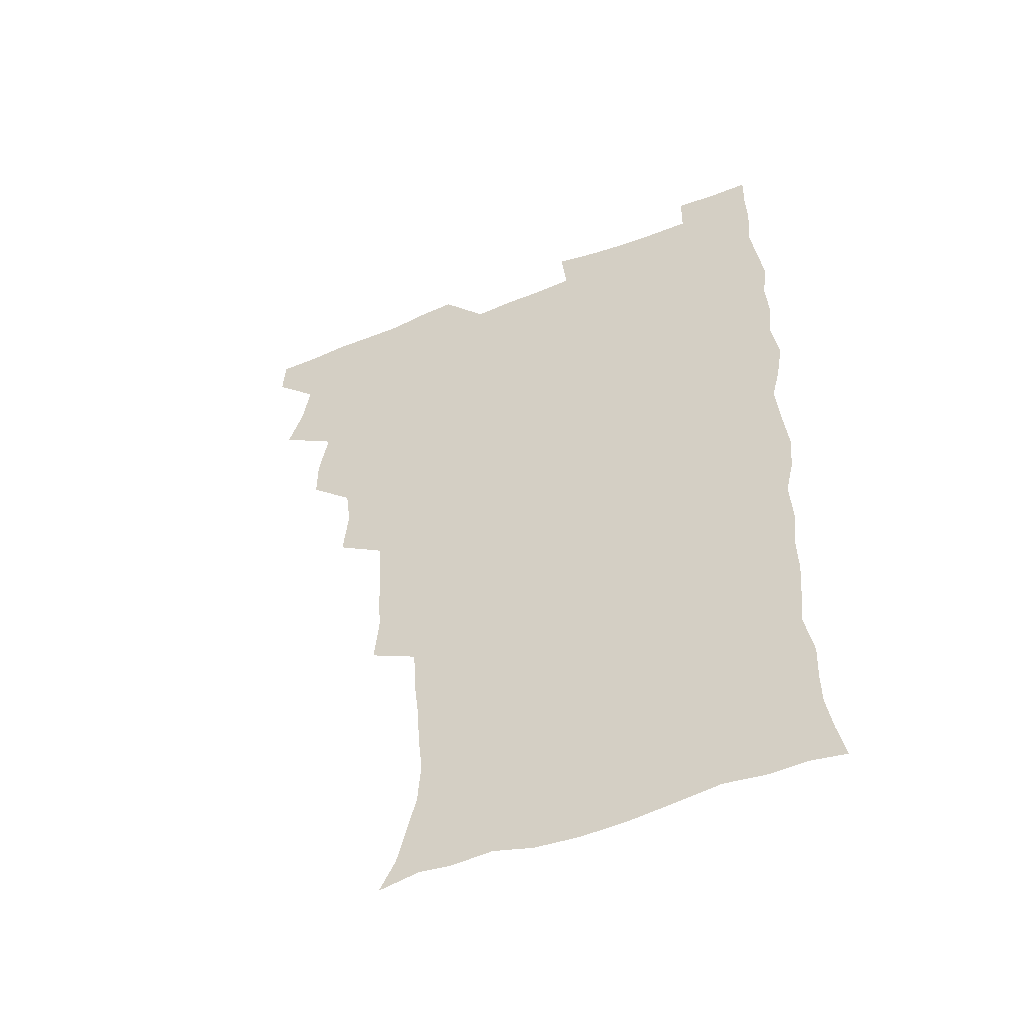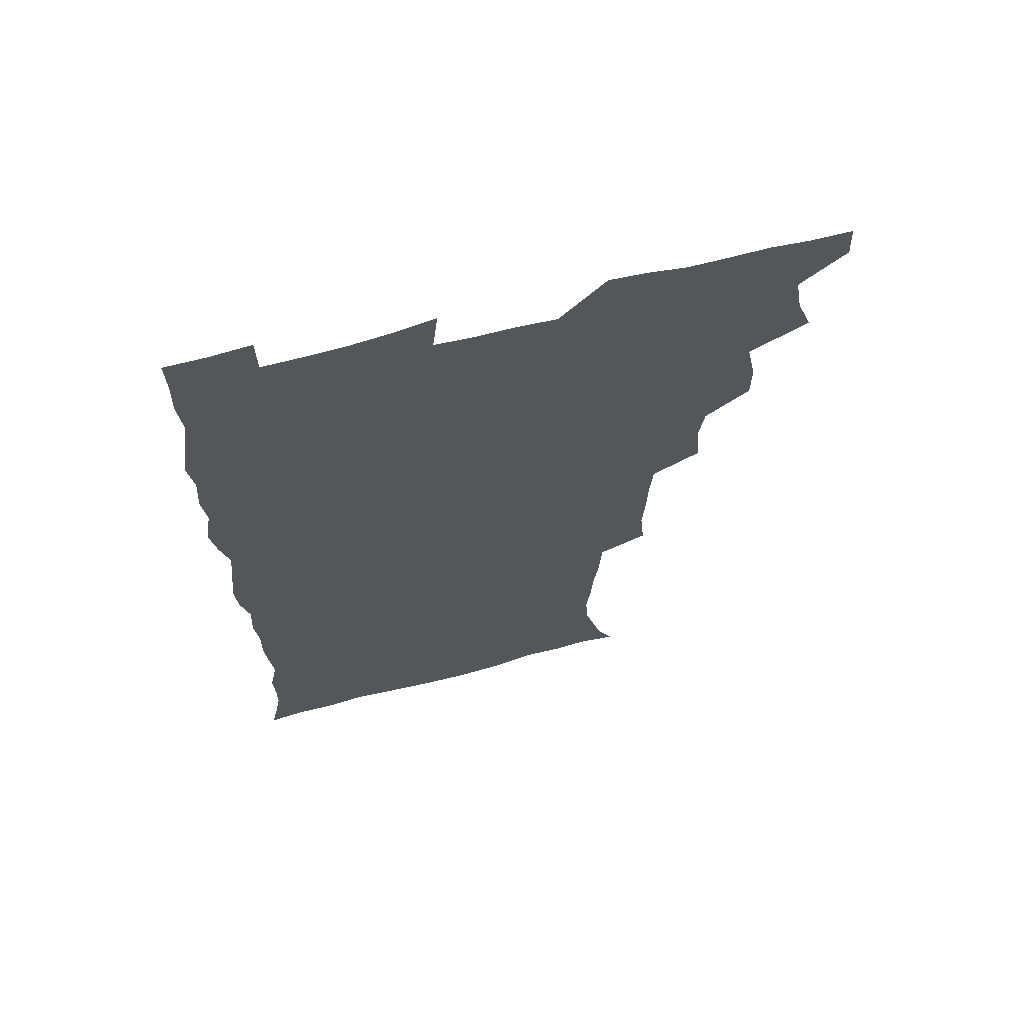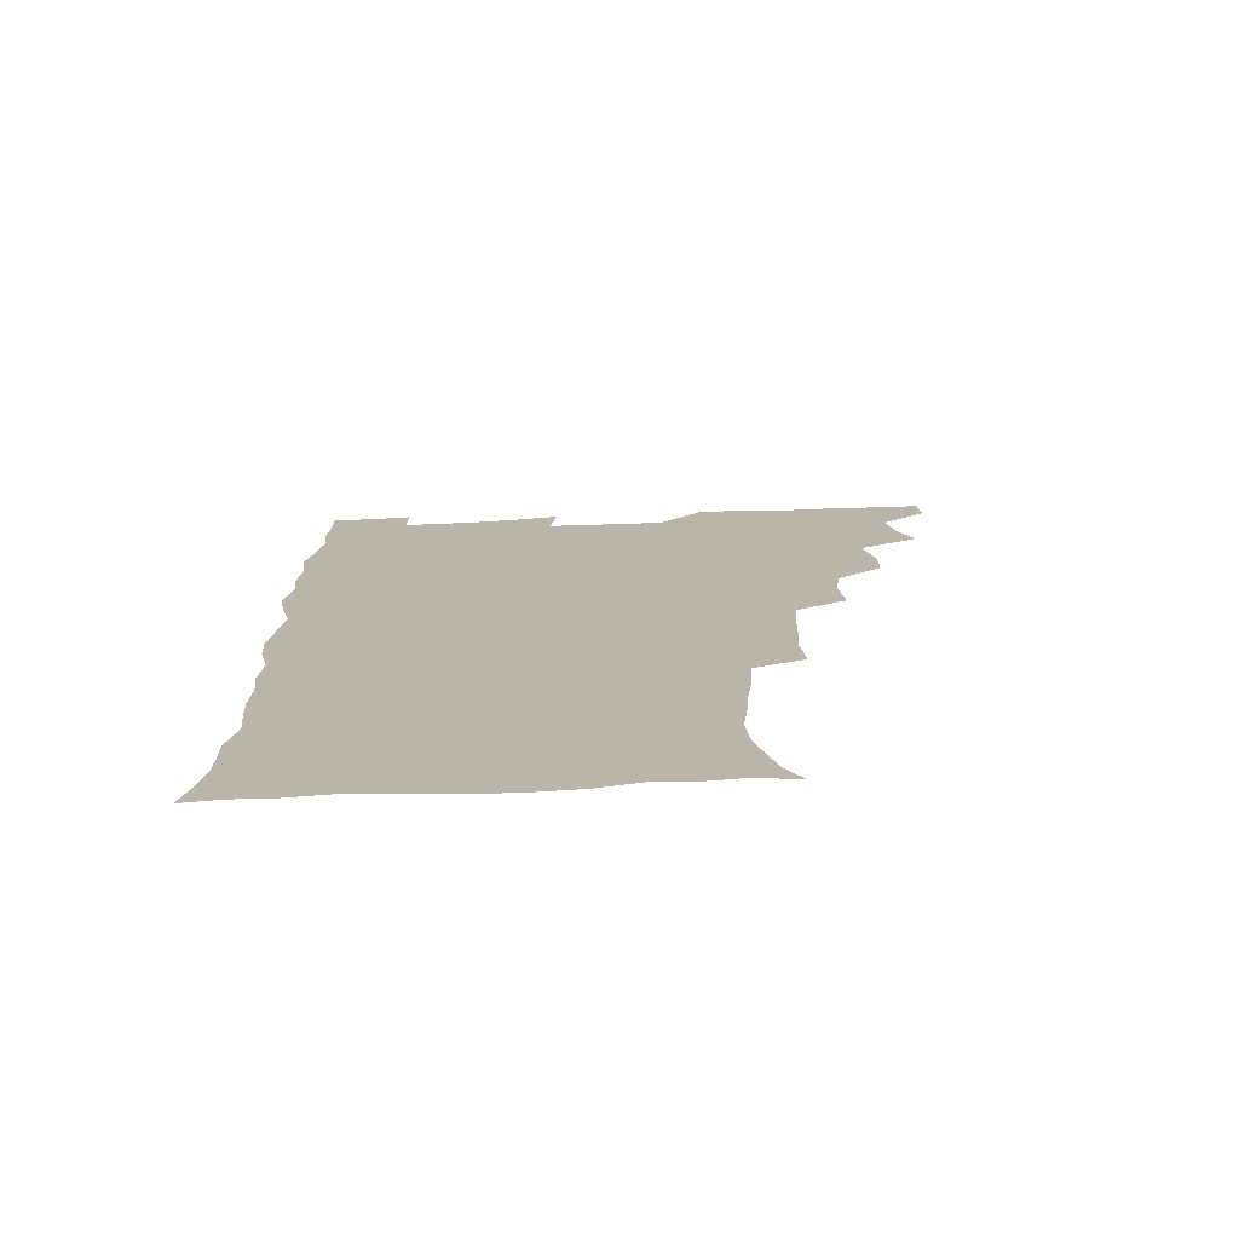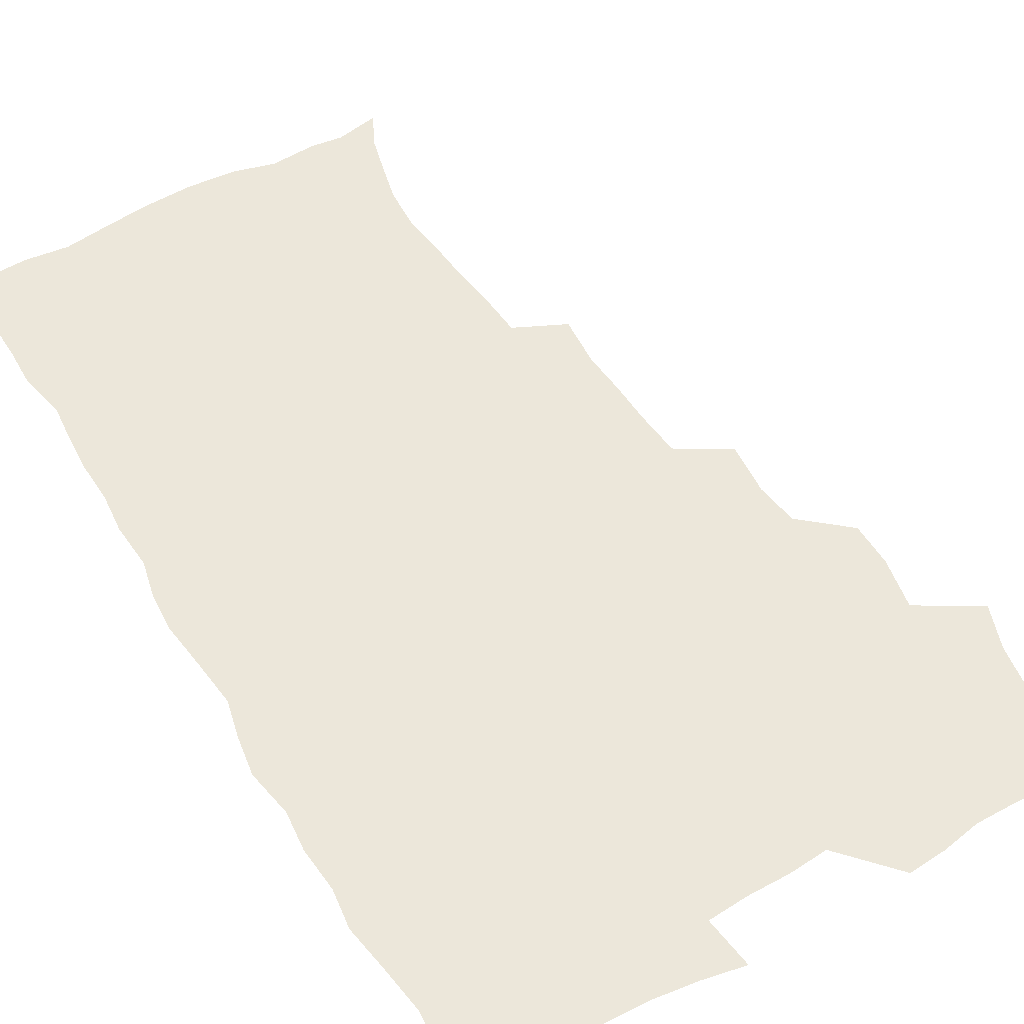
<metadata>
{"format":"obj","ext":"obj","renderer":"f3d","projection":"perspective","resolution":1024,"background":"white","views":[{"elev":-51.9,"azim":23.3,"up":"+Y"},{"elev":67.0,"azim":165.4,"up":"+Y"},{"elev":-76.2,"azim":-177.8,"up":"+Y"},{"elev":52.4,"azim":149.4,"up":"+Z"}]}
</metadata>
<code>
v 480 540.1 0
v 480.8 555 0
v 488.3 491.8 0
v 494 507.7 0
v 496.7 524.3 0
v 497.2 539.4 0
v 496.1 555.1 0
v 506.4 443.8 0
v 506.4 459.9 0
v 510.1 478.5 0
v 513.9 495.1 0
v 511.7 509.3 0
v 513.5 524.4 0
v 513 539.1 0
v 510.9 556.7 0
v 522.9 394.5 0
v 524.9 413.8 0
v 522.9 429.3 0
v 526.7 448.4 0
v 526.7 464.3 0
v 526.3 479.5 0
v 527.6 495 0
v 528.5 510 0
v 528.7 524.4 0
v 528.2 538.6 0
v 526 556.3 0
v 542.2 316.6 0
v 543.9 335 0
v 543 350.1 0
v 542.5 366.5 0
v 541.3 383.3 0
v 540.9 400.5 0
v 541 417.3 0
v 543.9 436.1 0
v 542 450 0
v 543.4 466 0
v 544 481.3 0
v 542.7 495.6 0
v 543.5 510.1 0
v 543.2 524.6 0
v 542.3 539.3 0
v 540.8 556.3 0
v 551.5 189.2 0
v 557.6 200.7 0
v 560.8 213 0
v 564.8 228.7 0
v 566 244.8 0
v 564.4 259 0
v 563.4 274.6 0
v 561.6 289.6 0
v 560.6 307.8 0
v 560.6 325.9 0
v 559.7 341.3 0
v 559.3 357.1 0
v 558.5 372.8 0
v 557.9 388.8 0
v 558.4 405.7 0
v 558.3 421.6 0
v 558.1 436.8 0
v 559.8 453.3 0
v 558.5 467.1 0
v 559.2 482 0
v 560.3 496.3 0
v 558.7 510.7 0
v 557.6 525.5 0
v 556.6 540.6 0
v 554.9 558.9 0
v 567.1 192.3 0
v 570 203.1 0
v 577.3 221.8 0
v 579 237.4 0
v 579.2 252.5 0
v 578.8 267.9 0
v 577.1 281.8 0
v 575.3 296 0
v 576.2 315.4 0
v 575.8 331.4 0
v 575.3 346.4 0
v 575.2 362.2 0
v 573.7 376.4 0
v 574.2 393.2 0
v 573 407.3 0
v 574 423.9 0
v 573.4 438.3 0
v 573.8 453.6 0
v 573.8 468.1 0
v 574.2 482.6 0
v 573.7 496.7 0
v 574.1 510.6 0
v 572.9 525 0
v 571.4 540.6 0
v 568.8 560 0
v 578.9 190.9 0
v 587.7 210.1 0
v 591.8 227.8 0
v 591.9 241.5 0
v 593.3 259.5 0
v 592.1 272.6 0
v 590.7 286.3 0
v 590.7 303.5 0
v 589.8 318 0
v 588.8 332.2 0
v 590.3 350.9 0
v 589.5 364.6 0
v 588.5 379.2 0
v 588.5 394.8 0
v 588.7 410.1 0
v 589 425.4 0
v 588.3 439.4 0
v 588.4 454.2 0
v 589.2 469.4 0
v 588.8 482.9 0
v 588.3 497 0
v 588 511.1 0
v 587 525.9 0
v 586.1 540.4 0
v 595.2 191.9 0
v 601.8 211 0
v 604.4 228.3 0
v 605.3 244.3 0
v 605.4 259.6 0
v 604.7 273.7 0
v 604.4 289.5 0
v 604 305 0
v 603.8 321.2 0
v 604.1 337.9 0
v 603.4 349.9 0
v 603.2 366.2 0
v 603 381.5 0
v 603.5 397.6 0
v 602.9 410.7 0
v 603 425.9 0
v 602.8 440.2 0
v 602.7 454.5 0
v 602.9 468.9 0
v 603 483 0
v 603.2 497 0
v 602.6 511.3 0
v 601.4 526.5 0
v 600.5 541.5 0
v 610.6 187.8 0
v 616.6 213 0
v 618.1 230.4 0
v 618.4 245.2 0
v 618.5 261.5 0
v 618.1 275.6 0
v 617.6 289.9 0
v 617.5 307.1 0
v 617.6 323.7 0
v 617.3 338.3 0
v 617 351.3 0
v 617 367 0
v 616.8 381.7 0
v 616.8 397 0
v 616.6 410 0
v 617 426.6 0
v 616.8 440.4 0
v 617.1 455.3 0
v 617.2 469.3 0
v 617.1 483 0
v 617.2 497.2 0
v 617.3 511.1 0
v 617.3 525.1 0
v 615.8 541.4 0
v 628.2 186.5 0
v 630.9 211.4 0
v 631.6 230.4 0
v 631.7 246.6 0
v 631.7 262.4 0
v 631.5 276.8 0
v 631.3 292.7 0
v 631 307.6 0
v 630.9 323.2 0
v 630.7 337.8 0
v 630.7 352.3 0
v 630.7 366.9 0
v 630.6 382.7 0
v 630.6 396.7 0
v 630.7 411.3 0
v 630.8 426.9 0
v 630.8 440.6 0
v 631 455.1 0
v 631.1 469.1 0
v 631.2 483.1 0
v 631.4 497.2 0
v 631.5 511.1 0
v 631.5 524.9 0
v 630.5 542.4 0
v 628.4 560.9 0
v 645.9 187.2 0
v 645.6 212.7 0
v 645.2 230.5 0
v 645.2 245.1 0
v 644.8 262.1 0
v 644.9 277.5 0
v 644.6 292.4 0
v 644.3 308.9 0
v 644.3 323.3 0
v 644.4 337 0
v 644.3 351.4 0
v 644.3 367.6 0
v 644.3 382.3 0
v 644.4 396.7 0
v 644.5 411.4 0
v 644.5 426.5 0
v 644.8 440.5 0
v 644.9 455 0
v 645.2 469.1 0
v 645.5 483.7 0
v 645.7 497.4 0
v 645.7 511.1 0
v 645.7 525.5 0
v 645.4 541 0
v 644 557.8 0
v 663.5 189.3 0
v 660.4 211.9 0
v 659.2 229 0
v 658.4 245.2 0
v 660.1 256.8 0
v 658.1 276.2 0
v 658 291.4 0
v 657.8 306.7 0
v 657.5 322.7 0
v 657.7 337.3 0
v 657.9 351.8 0
v 657.9 366.9 0
v 658 381.6 0
v 658.4 395.6 0
v 658.4 410.7 0
v 658.8 425.1 0
v 658.8 439.9 0
v 659.5 453.8 0
v 659.3 468.9 0
v 659.5 483.1 0
v 659.5 497.4 0
v 660 511.5 0
v 660.1 525.8 0
v 660.4 540 0
v 659.6 555.9 0
v 679.7 191.5 0
v 675.5 210.4 0
v 672.7 229.4 0
v 672.9 242.7 0
v 672.4 257.8 0
v 670.5 277.7 0
v 671.2 290.7 0
v 670.6 307.5 0
v 670.6 322.2 0
v 671.1 336.2 0
v 671.7 350.3 0
v 671.2 366.3 0
v 671.9 380.1 0
v 672.3 394.6 0
v 673.7 408.1 0
v 673.4 423.3 0
v 672.9 439 0
v 673.6 453.2 0
v 673.7 468 0
v 673.2 483.4 0
v 673.8 497.2 0
v 674.3 511.3 0
v 674.8 525.8 0
v 674.9 540.4 0
v 674.9 555.2 0
v 696.2 189.6 0
v 690.7 208.2 0
v 686.2 228 0
v 686.2 241.8 0
v 685.1 258 0
v 685.4 272.5 0
v 684.4 289 0
v 685 303.1 0
v 683.5 320.4 0
v 685.6 333.1 0
v 685.7 348 0
v 686.8 362.2 0
v 686.2 377.9 0
v 686.8 392.3 0
v 687.8 406.6 0
v 687.4 422.4 0
v 688.4 436.5 0
v 688.2 451.9 0
v 688.5 466.7 0
v 688.1 481.9 0
v 688.8 496.2 0
v 688.9 511 0
v 689.4 525.5 0
v 689.7 539.9 0
v 690 555.2 0
v 690.2 571.6 0
v 709.9 190.3 0
v 705.2 206.6 0
v 703.2 221.5 0
v 701.6 236.8 0
v 699.1 254.1 0
v 699.4 268.2 0
v 699.5 283.2 0
v 699.2 298.8 0
v 700.3 313.1 0
v 700.7 328.1 0
v 701.3 342.9 0
v 703.3 356.8 0
v 702.9 372.5 0
v 702.4 388.4 0
v 702.9 403.5 0
v 702.7 419.4 0
v 702.5 434.8 0
v 704.7 448.7 0
v 704.6 464.1 0
v 702.6 480.6 0
v 704.6 494.6 0
v 704.4 509.8 0
v 704.1 525.1 0
v 704.2 539.6 0
v 705.4 555 0
v 705.8 570.2 0
v 723.9 188.2 0
v 720.9 202.1 0
v 718.5 216.2 0
v 718.4 229 0
v 718.9 242.2 0
v 715.7 259.9 0
v 717.1 273.3 0
v 718.2 287.7 0
v 717.8 303.8 0
v 719.3 318.4 0
v 718.4 335.2 0
v 721.5 348.7 0
v 722.7 363.5 0
v 720.9 380.7 0
v 719.2 398.4 0
v 722.6 412.3 0
v 725 426.9 0
v 722.2 444.4 0
v 723.8 459 0
v 722.7 475.4 0
v 724.7 490 0
v 722.2 507 0
v 720 524.3 0
v 721.4 539.5 0
v 720.8 554.9 0
v 721.1 570.2 0
f 5 6 1
f 1 6 2
f 6 7 2
f 10 11 3
f 3 11 4
f 11 12 4
f 4 12 5
f 12 13 5
f 5 13 6
f 13 14 6
f 6 14 7
f 14 15 7
f 18 19 8
f 8 19 9
f 19 20 9
f 9 20 10
f 20 21 10
f 10 21 11
f 21 22 11
f 11 22 12
f 22 23 12
f 12 23 13
f 23 24 13
f 13 24 14
f 24 25 14
f 14 25 15
f 25 26 15
f 31 32 16
f 16 32 17
f 32 33 17
f 17 33 18
f 33 34 18
f 18 34 19
f 34 35 19
f 19 35 20
f 35 36 20
f 20 36 21
f 36 37 21
f 21 37 22
f 37 38 22
f 22 38 23
f 38 39 23
f 23 39 24
f 39 40 24
f 24 40 25
f 40 41 25
f 25 41 26
f 41 42 26
f 51 52 27
f 27 52 28
f 52 53 28
f 28 53 29
f 53 54 29
f 29 54 30
f 54 55 30
f 30 55 31
f 55 56 31
f 31 56 32
f 56 57 32
f 32 57 33
f 57 58 33
f 33 58 34
f 58 59 34
f 34 59 35
f 59 60 35
f 35 60 36
f 60 61 36
f 36 61 37
f 61 62 37
f 37 62 38
f 62 63 38
f 38 63 39
f 63 64 39
f 39 64 40
f 64 65 40
f 40 65 41
f 65 66 41
f 41 66 42
f 66 67 42
f 43 68 44
f 68 69 44
f 44 69 45
f 69 70 45
f 45 70 46
f 70 71 46
f 46 71 47
f 71 72 47
f 47 72 48
f 72 73 48
f 48 73 49
f 73 74 49
f 49 74 50
f 74 75 50
f 50 75 51
f 75 76 51
f 51 76 52
f 76 77 52
f 52 77 53
f 77 78 53
f 53 78 54
f 78 79 54
f 54 79 55
f 79 80 55
f 55 80 56
f 80 81 56
f 56 81 57
f 81 82 57
f 57 82 58
f 82 83 58
f 58 83 59
f 83 84 59
f 59 84 60
f 84 85 60
f 60 85 61
f 85 86 61
f 61 86 62
f 86 87 62
f 62 87 63
f 87 88 63
f 63 88 64
f 88 89 64
f 64 89 65
f 89 90 65
f 65 90 66
f 90 91 66
f 66 91 67
f 91 92 67
f 68 93 69
f 93 94 69
f 69 94 70
f 94 95 70
f 70 95 71
f 95 96 71
f 71 96 72
f 96 97 72
f 72 97 73
f 97 98 73
f 73 98 74
f 98 99 74
f 74 99 75
f 99 100 75
f 75 100 76
f 100 101 76
f 76 101 77
f 101 102 77
f 77 102 78
f 102 103 78
f 78 103 79
f 103 104 79
f 79 104 80
f 104 105 80
f 80 105 81
f 105 106 81
f 81 106 82
f 106 107 82
f 82 107 83
f 107 108 83
f 83 108 84
f 108 109 84
f 84 109 85
f 109 110 85
f 85 110 86
f 110 111 86
f 86 111 87
f 111 112 87
f 87 112 88
f 112 113 88
f 88 113 89
f 113 114 89
f 89 114 90
f 114 115 90
f 90 115 91
f 115 116 91
f 91 116 92
f 93 117 94
f 117 118 94
f 94 118 95
f 118 119 95
f 95 119 96
f 119 120 96
f 96 120 97
f 120 121 97
f 97 121 98
f 121 122 98
f 98 122 99
f 122 123 99
f 99 123 100
f 123 124 100
f 100 124 101
f 124 125 101
f 101 125 102
f 125 126 102
f 102 126 103
f 126 127 103
f 103 127 104
f 127 128 104
f 104 128 105
f 128 129 105
f 105 129 106
f 129 130 106
f 106 130 107
f 130 131 107
f 107 131 108
f 131 132 108
f 108 132 109
f 132 133 109
f 109 133 110
f 133 134 110
f 110 134 111
f 134 135 111
f 111 135 112
f 135 136 112
f 112 136 113
f 136 137 113
f 113 137 114
f 137 138 114
f 114 138 115
f 138 139 115
f 115 139 116
f 139 140 116
f 117 141 118
f 141 142 118
f 118 142 119
f 142 143 119
f 119 143 120
f 143 144 120
f 120 144 121
f 144 145 121
f 121 145 122
f 145 146 122
f 122 146 123
f 146 147 123
f 123 147 124
f 147 148 124
f 124 148 125
f 148 149 125
f 125 149 126
f 149 150 126
f 126 150 127
f 150 151 127
f 127 151 128
f 151 152 128
f 128 152 129
f 152 153 129
f 129 153 130
f 153 154 130
f 130 154 131
f 154 155 131
f 131 155 132
f 155 156 132
f 132 156 133
f 156 157 133
f 133 157 134
f 157 158 134
f 134 158 135
f 158 159 135
f 135 159 136
f 159 160 136
f 136 160 137
f 160 161 137
f 137 161 138
f 161 162 138
f 138 162 139
f 162 163 139
f 139 163 140
f 163 164 140
f 141 165 142
f 165 166 142
f 142 166 143
f 166 167 143
f 143 167 144
f 167 168 144
f 144 168 145
f 168 169 145
f 145 169 146
f 169 170 146
f 146 170 147
f 170 171 147
f 147 171 148
f 171 172 148
f 148 172 149
f 172 173 149
f 149 173 150
f 173 174 150
f 150 174 151
f 174 175 151
f 151 175 152
f 175 176 152
f 152 176 153
f 176 177 153
f 153 177 154
f 177 178 154
f 154 178 155
f 178 179 155
f 155 179 156
f 179 180 156
f 156 180 157
f 180 181 157
f 157 181 158
f 181 182 158
f 158 182 159
f 182 183 159
f 159 183 160
f 183 184 160
f 160 184 161
f 184 185 161
f 161 185 162
f 185 186 162
f 162 186 163
f 186 187 163
f 163 187 164
f 187 188 164
f 165 190 166
f 190 191 166
f 166 191 167
f 191 192 167
f 167 192 168
f 192 193 168
f 168 193 169
f 193 194 169
f 169 194 170
f 194 195 170
f 170 195 171
f 195 196 171
f 171 196 172
f 196 197 172
f 172 197 173
f 197 198 173
f 173 198 174
f 198 199 174
f 174 199 175
f 199 200 175
f 175 200 176
f 200 201 176
f 176 201 177
f 201 202 177
f 177 202 178
f 202 203 178
f 178 203 179
f 203 204 179
f 179 204 180
f 204 205 180
f 180 205 181
f 205 206 181
f 181 206 182
f 206 207 182
f 182 207 183
f 207 208 183
f 183 208 184
f 208 209 184
f 184 209 185
f 209 210 185
f 185 210 186
f 210 211 186
f 186 211 187
f 211 212 187
f 187 212 188
f 212 213 188
f 188 213 189
f 213 214 189
f 190 215 191
f 215 216 191
f 191 216 192
f 216 217 192
f 192 217 193
f 217 218 193
f 193 218 194
f 218 219 194
f 194 219 195
f 219 220 195
f 195 220 196
f 220 221 196
f 196 221 197
f 221 222 197
f 197 222 198
f 222 223 198
f 198 223 199
f 223 224 199
f 199 224 200
f 224 225 200
f 200 225 201
f 225 226 201
f 201 226 202
f 226 227 202
f 202 227 203
f 227 228 203
f 203 228 204
f 228 229 204
f 204 229 205
f 229 230 205
f 205 230 206
f 230 231 206
f 206 231 207
f 231 232 207
f 207 232 208
f 232 233 208
f 208 233 209
f 233 234 209
f 209 234 210
f 234 235 210
f 210 235 211
f 235 236 211
f 211 236 212
f 236 237 212
f 212 237 213
f 237 238 213
f 213 238 214
f 238 239 214
f 215 240 216
f 240 241 216
f 216 241 217
f 241 242 217
f 217 242 218
f 242 243 218
f 218 243 219
f 243 244 219
f 219 244 220
f 244 245 220
f 220 245 221
f 245 246 221
f 221 246 222
f 246 247 222
f 222 247 223
f 247 248 223
f 223 248 224
f 248 249 224
f 224 249 225
f 249 250 225
f 225 250 226
f 250 251 226
f 226 251 227
f 251 252 227
f 227 252 228
f 252 253 228
f 228 253 229
f 253 254 229
f 229 254 230
f 254 255 230
f 230 255 231
f 255 256 231
f 231 256 232
f 256 257 232
f 232 257 233
f 257 258 233
f 233 258 234
f 258 259 234
f 234 259 235
f 259 260 235
f 235 260 236
f 260 261 236
f 236 261 237
f 261 262 237
f 237 262 238
f 262 263 238
f 238 263 239
f 263 264 239
f 240 265 241
f 265 266 241
f 241 266 242
f 266 267 242
f 242 267 243
f 267 268 243
f 243 268 244
f 268 269 244
f 244 269 245
f 269 270 245
f 245 270 246
f 270 271 246
f 246 271 247
f 271 272 247
f 247 272 248
f 272 273 248
f 248 273 249
f 273 274 249
f 249 274 250
f 274 275 250
f 250 275 251
f 275 276 251
f 251 276 252
f 276 277 252
f 252 277 253
f 277 278 253
f 253 278 254
f 278 279 254
f 254 279 255
f 279 280 255
f 255 280 256
f 280 281 256
f 256 281 257
f 281 282 257
f 257 282 258
f 282 283 258
f 258 283 259
f 283 284 259
f 259 284 260
f 284 285 260
f 260 285 261
f 285 286 261
f 261 286 262
f 286 287 262
f 262 287 263
f 287 288 263
f 263 288 264
f 288 289 264
f 265 291 266
f 291 292 266
f 266 292 267
f 292 293 267
f 267 293 268
f 293 294 268
f 268 294 269
f 294 295 269
f 269 295 270
f 295 296 270
f 270 296 271
f 296 297 271
f 271 297 272
f 297 298 272
f 272 298 273
f 298 299 273
f 273 299 274
f 299 300 274
f 274 300 275
f 300 301 275
f 275 301 276
f 301 302 276
f 276 302 277
f 302 303 277
f 277 303 278
f 303 304 278
f 278 304 279
f 304 305 279
f 279 305 280
f 305 306 280
f 280 306 281
f 306 307 281
f 281 307 282
f 307 308 282
f 282 308 283
f 308 309 283
f 283 309 284
f 309 310 284
f 284 310 285
f 310 311 285
f 285 311 286
f 311 312 286
f 286 312 287
f 312 313 287
f 287 313 288
f 313 314 288
f 288 314 289
f 314 315 289
f 289 315 290
f 315 316 290
f 291 317 292
f 317 318 292
f 292 318 293
f 318 319 293
f 293 319 294
f 319 320 294
f 294 320 295
f 320 321 295
f 295 321 296
f 321 322 296
f 296 322 297
f 322 323 297
f 297 323 298
f 323 324 298
f 298 324 299
f 324 325 299
f 299 325 300
f 325 326 300
f 300 326 301
f 326 327 301
f 301 327 302
f 327 328 302
f 302 328 303
f 328 329 303
f 303 329 304
f 329 330 304
f 304 330 305
f 330 331 305
f 305 331 306
f 331 332 306
f 306 332 307
f 332 333 307
f 307 333 308
f 333 334 308
f 308 334 309
f 334 335 309
f 309 335 310
f 335 336 310
f 310 336 311
f 336 337 311
f 311 337 312
f 337 338 312
f 312 338 313
f 338 339 313
f 313 339 314
f 339 340 314
f 314 340 315
f 340 341 315
f 315 341 316
f 341 342 316

</code>
